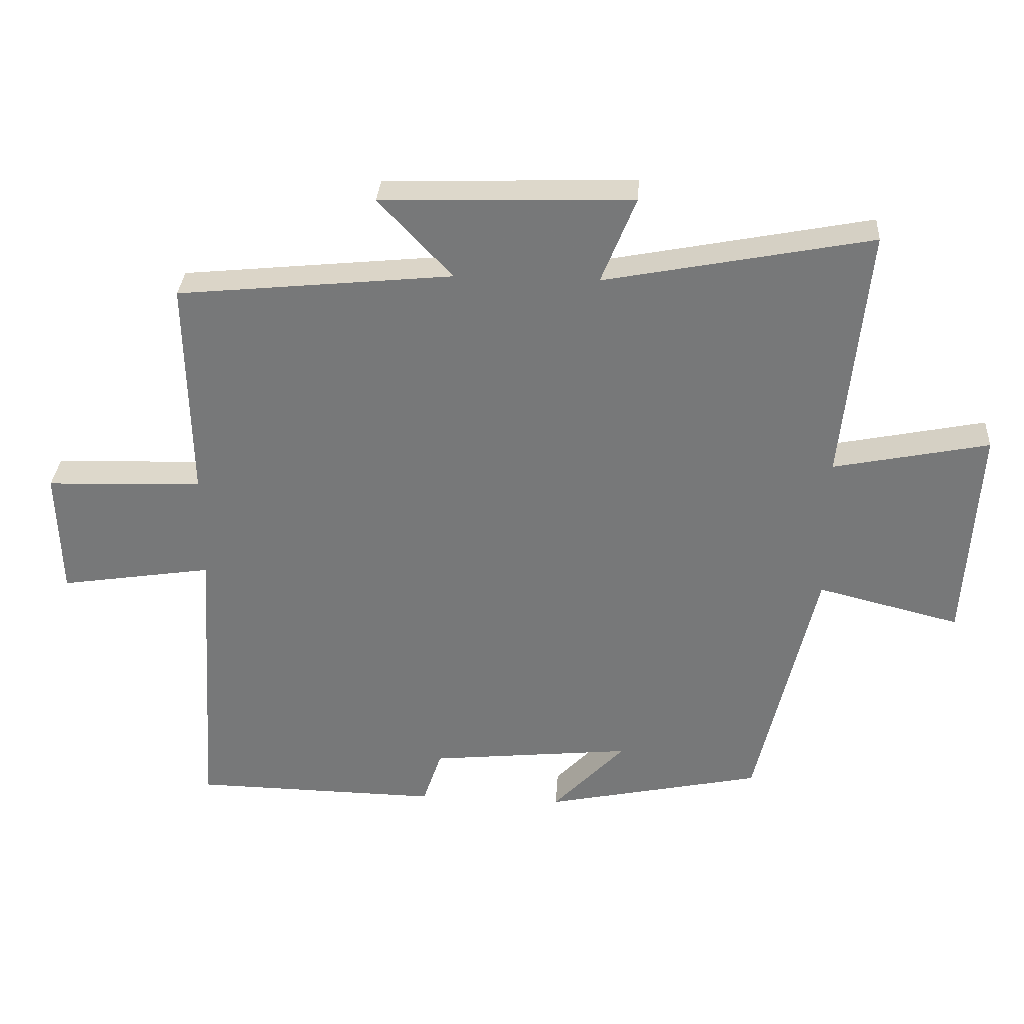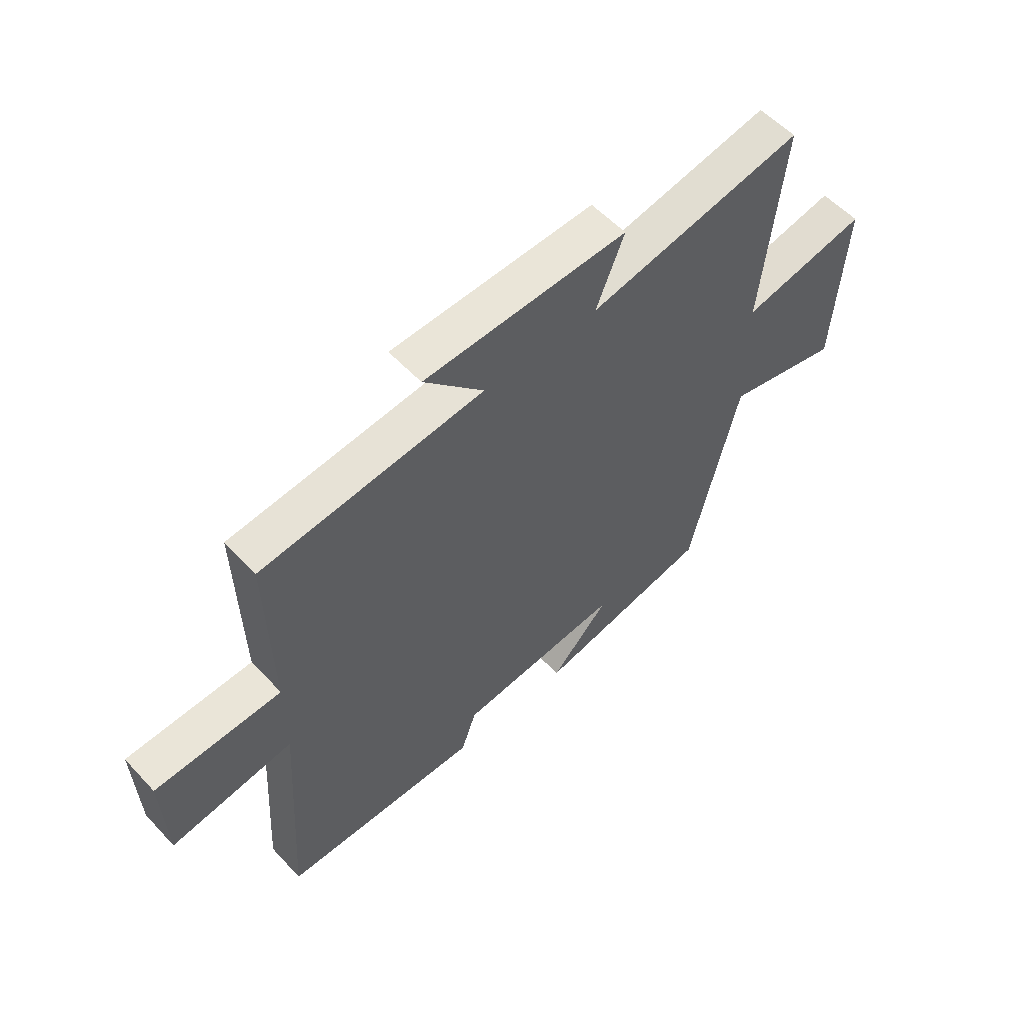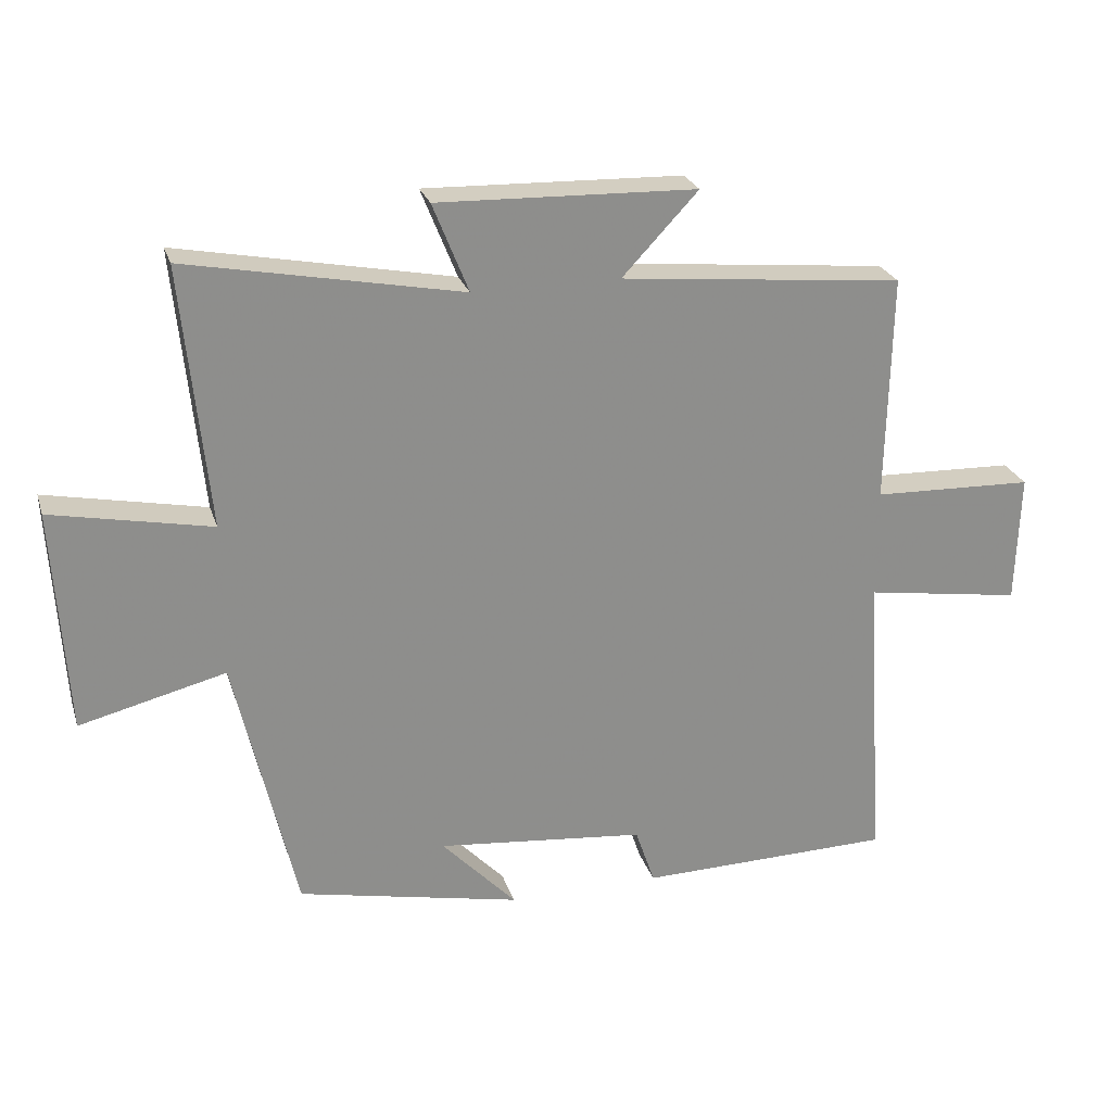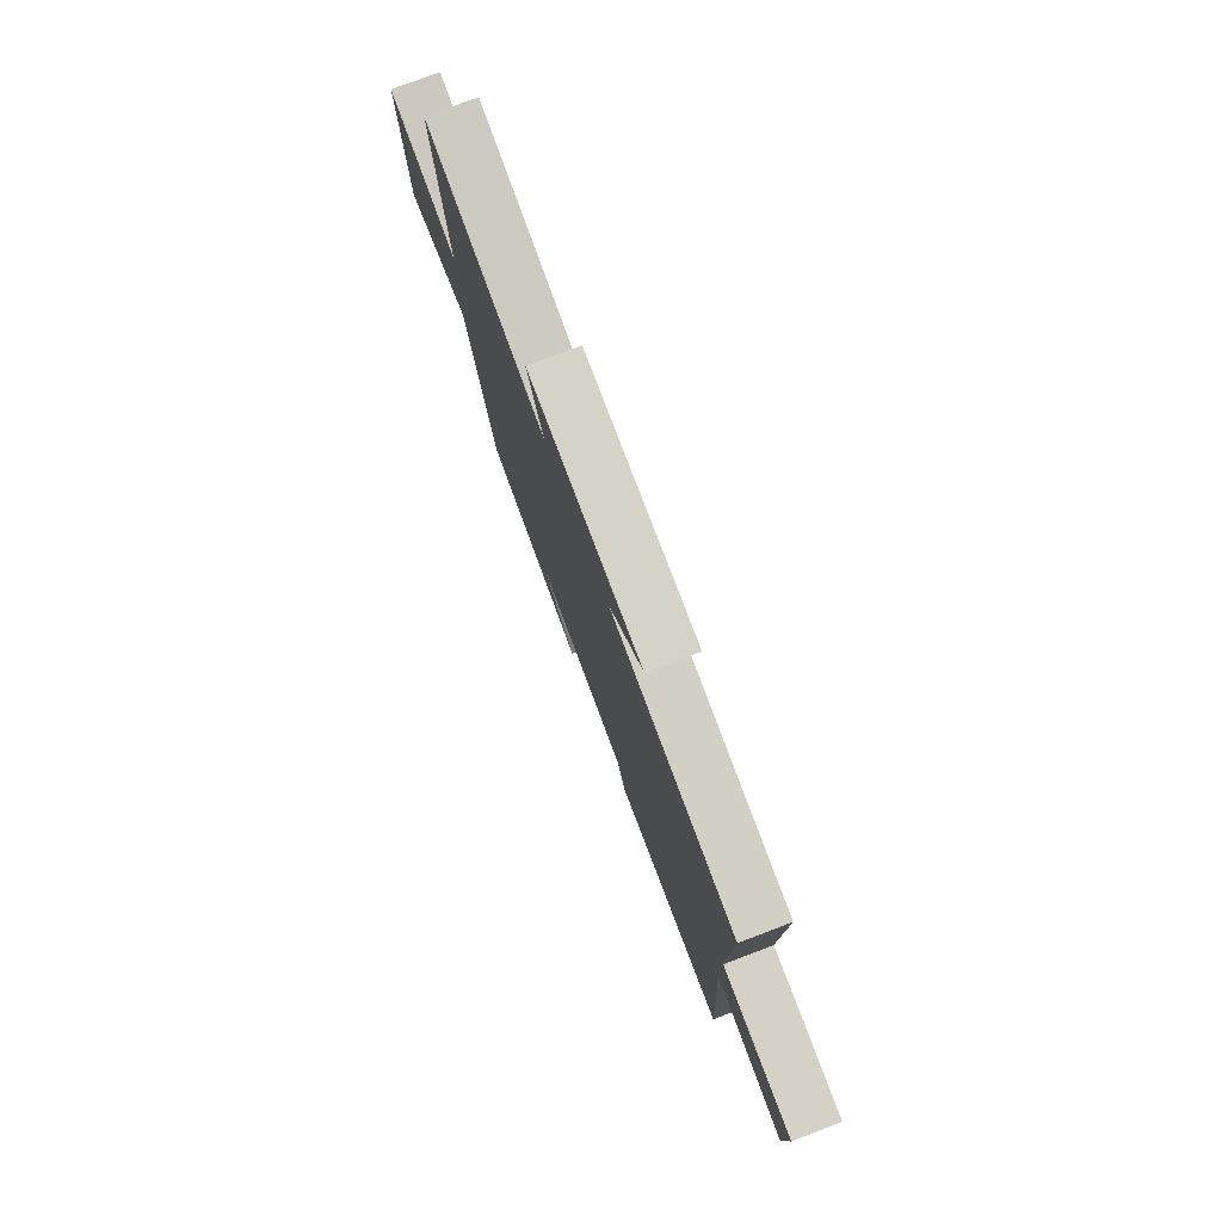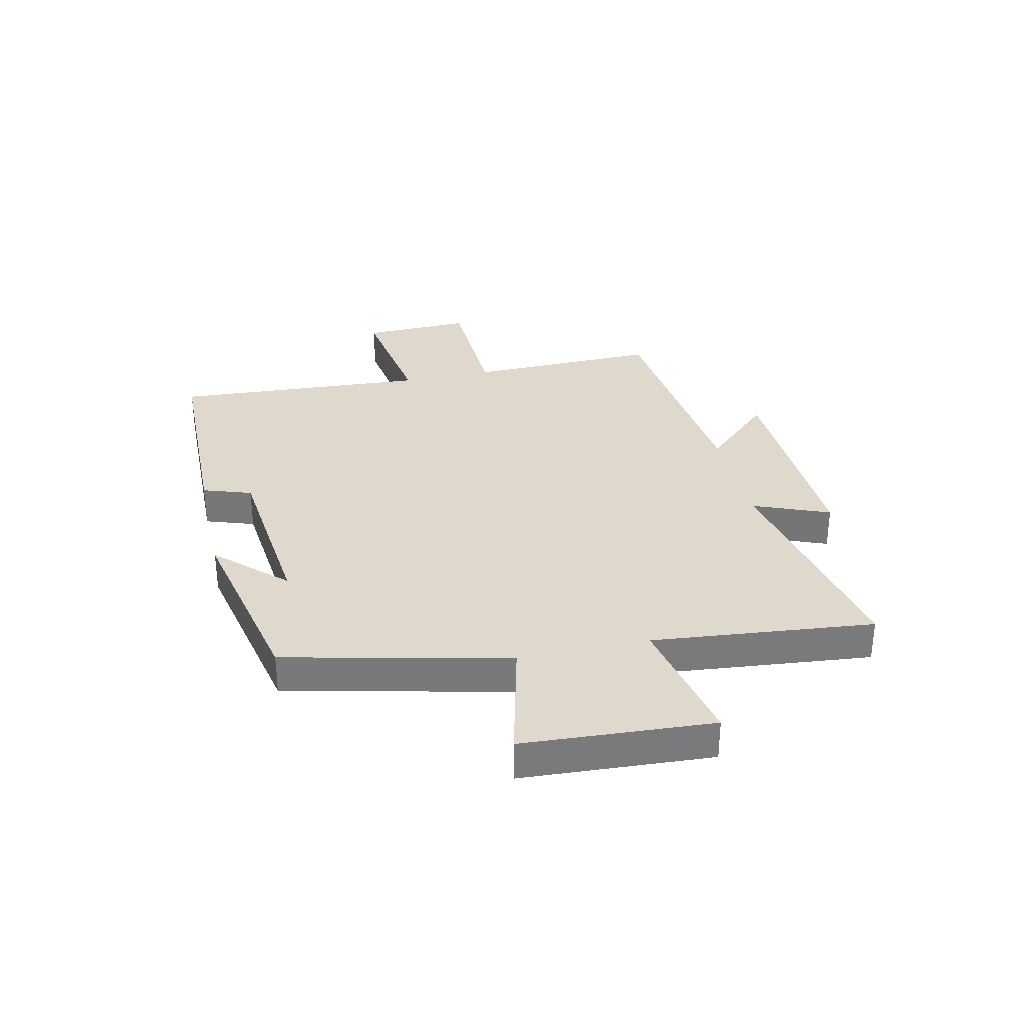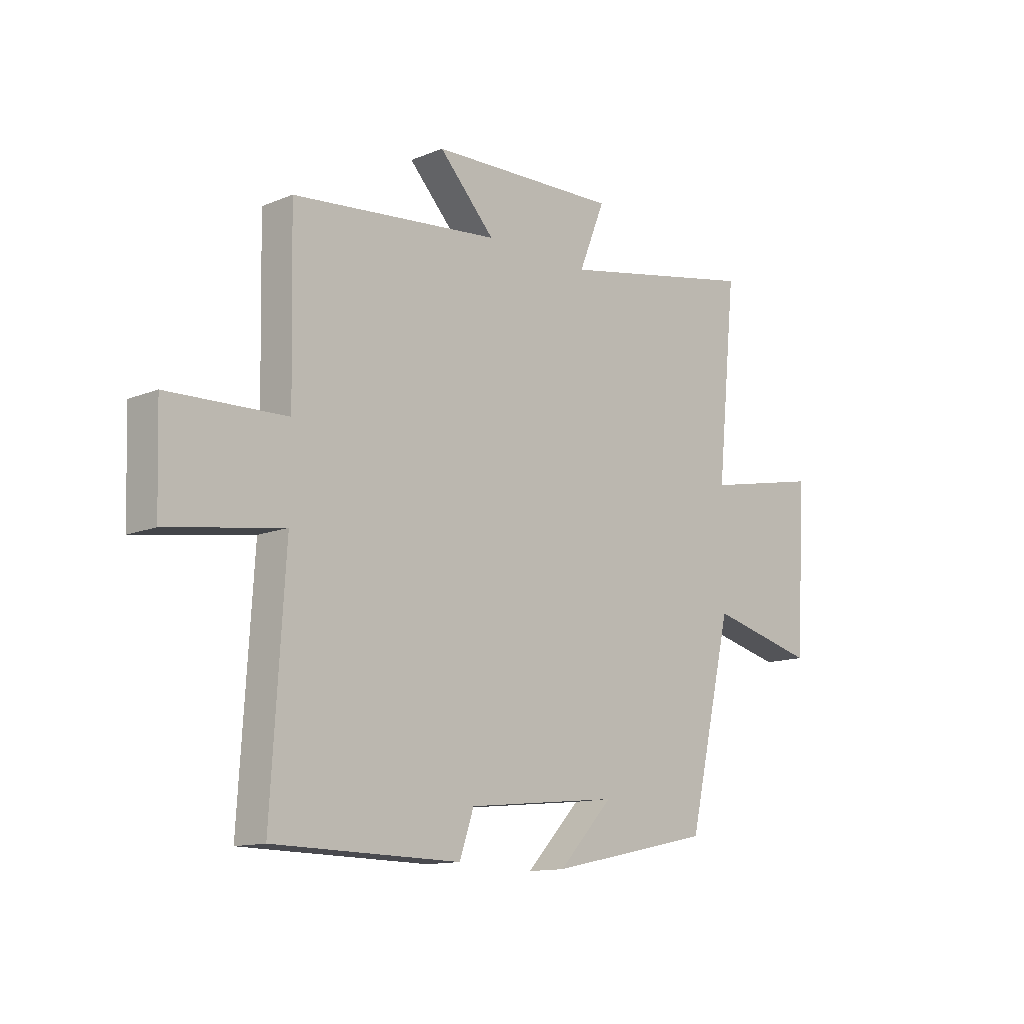
<metadata>
{"format":"obj","ext":"obj","renderer":"f3d","projection":"perspective","resolution":1024,"background":"white","views":[{"elev":32.1,"azim":-176.3,"up":"+Z"},{"elev":56.1,"azim":137.8,"up":"+Z"},{"elev":25.1,"azim":-15.9,"up":"+Z"},{"elev":77.2,"azim":69.2,"up":"+Z"},{"elev":32.2,"azim":-102.7,"up":"+Y"},{"elev":-12.7,"azim":133.6,"up":"+Z"}]}
</metadata>
<code>
v 0.507 0.07 0.458
v 0.5 0.07 0.12
v 0.739 0.07 0.112
v 0.733 0.07 -0.08
v 0.5 0.07 -0.044
v 0.528 0.07 -0.493
v 0.151 0.07 -0.5
v 0.122 0.07 -0.415
v -0.188 0.07 -0.383
v -0.077 0.07 -0.5
v -0.409 0.07 -0.43
v -0.5 0.07 -0.039
v -0.717 0.07 -0.093
v -0.737 0.07 0.239
v -0.5 0.07 0.191
v -0.539 0.07 0.579
v -0.132 0.07 0.5
v -0.185 0.07 0.632
v 0.199 0.07 0.62
v 0.086 0.07 0.5
v 0.507 0 0.458
v 0.5 0 0.12
v 0.739 0 0.112
v 0.733 0 -0.08
v 0.5 0 -0.044
v 0.528 0 -0.493
v 0.151 0 -0.5
v 0.122 0 -0.415
v -0.188 0 -0.383
v -0.077 0 -0.5
v -0.409 0 -0.43
v -0.5 0 -0.039
v -0.717 0 -0.093
v -0.737 0 0.239
v -0.5 0 0.191
v -0.539 0 0.579
v -0.132 0 0.5
v -0.185 0 0.632
v 0.199 0 0.62
v 0.086 0 0.5
f 17 18 19 20
f 17 20 1 2
f 15 16 17 2
f 12 13 14 15
f 12 15 2
f 9 10 11
f 9 11 12 2
f 5 6 7 8
f 5 8 9 2
f 2 3 4 5
f 40 39 38 37
f 22 21 40 37
f 22 37 36 35
f 35 34 33 32
f 22 35 32
f 31 30 29
f 22 32 31 29
f 28 27 26 25
f 22 29 28 25
f 25 24 23 22
f 1 21 22 2
f 2 22 23 3
f 3 23 24 4
f 4 24 25 5
f 5 25 26 6
f 6 26 27 7
f 7 27 28 8
f 8 28 29 9
f 9 29 30 10
f 10 30 31 11
f 11 31 32 12
f 12 32 33 13
f 13 33 34 14
f 14 34 35 15
f 15 35 36 16
f 16 36 37 17
f 17 37 38 18
f 18 38 39 19
f 19 39 40 20
f 20 40 21 1

</code>
